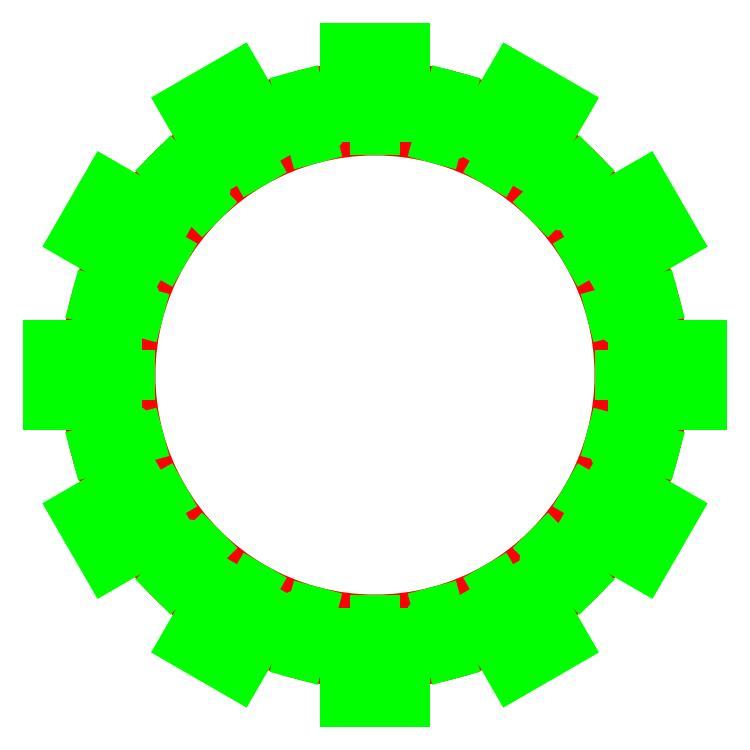
<metadata>
{"format":"dxf","ext":"dxf","renderer":"ezdxf+matplotlib","layout":"modelspace","background":"white","min_lineweight":24,"dpi":150}
</metadata>
<code>
0
SECTION
2
ENTITIES
0
ARC
8
LAYER_01
10
-3687
20
-10.09
30
0
40
384.1
50
345
51
15
0
ARC
8
LAYER_01
10
-3687
20
-10.09
30
0
40
384.1
50
315
51
345
0
ARC
8
LAYER_01
10
-3687
20
-10.09
30
0
40
384.1
50
285
51
315
0
ARC
8
LAYER_01
10
-3687
20
-10.09
30
0
40
384.1
50
255
51
285
0
ARC
8
LAYER_01
10
-3687
20
-10.09
30
0
40
384.1
50
225
51
255
0
ARC
8
LAYER_01
10
-3687
20
-10.09
30
0
40
384.1
50
195
51
225
0
ARC
8
LAYER_01
10
-3687
20
-10.09
30
0
40
384.1
50
165
51
195
0
ARC
8
LAYER_01
10
-3687
20
-10.09
30
0
40
384.1
50
135
51
165
0
ARC
8
LAYER_01
10
-3687
20
-10.09
30
0
40
384.1
50
105
51
135
0
ARC
8
LAYER_01
10
-3687
20
-10.09
30
0
40
384.1
50
75
51
105
0
ARC
8
LAYER_01
10
-3687
20
-10.09
30
0
40
384.1
50
45
51
75
0
ARC
8
LAYER_01
10
-3687
20
-10.09
30
0
40
384.1
50
15
51
45
0
ARC
8
LAYER_01
10
-3687
20
-10.09
30
0
40
325
50
345
51
15
0
ARC
8
LAYER_01
10
-3687
20
-10.09
30
0
40
325
50
315
51
345
0
ARC
8
LAYER_01
10
-3687
20
-10.09
30
0
40
325
50
285
51
315
0
ARC
8
LAYER_01
10
-3687
20
-10.09
30
0
40
325
50
255
51
285
0
ARC
8
LAYER_01
10
-3687
20
-10.09
30
0
40
325
50
225
51
255
0
ARC
8
LAYER_01
10
-3687
20
-10.09
30
0
40
325
50
195
51
225
0
ARC
8
LAYER_01
10
-3687
20
-10.09
30
0
40
325
50
165
51
195
0
ARC
8
LAYER_01
10
-3687
20
-10.09
30
0
40
325
50
135
51
165
0
ARC
8
LAYER_01
10
-3687
20
-10.09
30
0
40
325
50
105
51
135
0
ARC
8
LAYER_01
10
-3687
20
-10.09
30
0
40
325
50
75
51
105
0
ARC
8
LAYER_01
10
-3687
20
-10.09
30
0
40
325
50
45
51
75
0
ARC
8
LAYER_01
10
-3687
20
-10.09
30
0
40
325
50
15
51
45
0
CIRCLE
8
LAYER_02
10
-3733
20
341.3
30
0
40
5
0
CIRCLE
8
LAYER_02
10
-3823
20
317.4
30
0
40
5
0
CIRCLE
8
LAYER_02
10
-3903
20
271.1
30
0
40
5
0
CIRCLE
8
LAYER_02
10
-3968
20
205.7
30
0
40
5
0
CIRCLE
8
LAYER_02
10
-4015
20
125.5
30
0
40
5
0
CIRCLE
8
LAYER_02
10
-4039
20
36.17
30
0
40
5
0
CIRCLE
8
LAYER_02
10
-4039
20
-56.35
30
0
40
5
0
CIRCLE
8
LAYER_02
10
-4015
20
-145.7
30
0
40
5
0
CIRCLE
8
LAYER_02
10
-3968
20
-225.9
30
0
40
5
0
CIRCLE
8
LAYER_02
10
-3903
20
-291.3
30
0
40
5
0
CIRCLE
8
LAYER_02
10
-3823
20
-337.5
30
0
40
5
0
CIRCLE
8
LAYER_02
10
-3733
20
-361.5
30
0
40
5
0
CIRCLE
8
LAYER_02
10
-3641
20
-361.5
30
0
40
5
0
CIRCLE
8
LAYER_02
10
-3551
20
-337.5
30
0
40
5
0
CIRCLE
8
LAYER_02
10
-3471
20
-291.3
30
0
40
5
0
CIRCLE
8
LAYER_02
10
-3406
20
-225.9
30
0
40
5
0
CIRCLE
8
LAYER_02
10
-3360
20
-145.7
30
0
40
5
0
CIRCLE
8
LAYER_02
10
-3336
20
-56.35
30
0
40
5
0
CIRCLE
8
LAYER_02
10
-3336
20
36.17
30
0
40
5
0
CIRCLE
8
LAYER_02
10
-3360
20
125.5
30
0
40
5
0
CIRCLE
8
LAYER_02
10
-3406
20
205.7
30
0
40
5
0
CIRCLE
8
LAYER_02
10
-3471
20
271.1
30
0
40
5
0
CIRCLE
8
LAYER_02
10
-3551
20
317.4
30
0
40
5
0
CIRCLE
8
LAYER_02
10
-3641
20
341.3
30
0
40
5
0
LINE
8
LAYER_02
10
-3959
20
261.5
30
0
11
-3957
21
259.3
31
0
0
ARC
8
LAYER_02
10
-3959
20
256.5
30
0
40
4
50
293.8
51
45
0
ARC
8
LAYER_02
10
-3954
20
245
30
0
40
8.529
50
113.8
51
336.2
0
ARC
8
LAYER_02
10
-3943
20
240
30
0
40
4
50
45
51
156.2
0
LINE
8
LAYER_02
10
-3940
20
242.8
30
0
11
-3936
21
238.4
31
0
0
ARC
8
LAYER_02
10
-3933
20
241.3
30
0
40
4
50
225
51
336.2
0
ARC
8
LAYER_02
10
-3921
20
236.2
30
0
40
8.529
50
293.8
51
156.2
0
ARC
8
LAYER_02
10
-3916
20
224.7
30
0
40
4
50
113.8
51
225
0
LINE
8
LAYER_02
10
-3919
20
221.9
30
0
11
-3917
21
219.7
31
0
0
LINE
8
LAYER_02
10
-4058
20
89.32
30
0
11
-4055
21
88.52
31
0
0
ARC
8
LAYER_02
10
-4056
20
84.66
30
0
40
4
50
323.8
51
75
0
ARC
8
LAYER_02
10
-4046
20
77.26
30
0
40
8.529
50
143.8
51
6.191
0
ARC
8
LAYER_02
10
-4034
20
78.61
30
0
40
4
50
75
51
186.2
0
LINE
8
LAYER_02
10
-4033
20
82.47
30
0
11
-4027
21
80.87
31
0
0
ARC
8
LAYER_02
10
-4026
20
84.74
30
0
40
4
50
255
51
6.191
0
ARC
8
LAYER_02
10
-4013
20
86.09
30
0
40
8.529
50
323.8
51
186.2
0
ARC
8
LAYER_02
10
-4003
20
78.69
30
0
40
4
50
143.8
51
255
0
LINE
8
LAYER_02
10
-4004
20
74.83
30
0
11
-4001
21
74.03
31
0
0
LINE
8
LAYER_02
10
-4058
20
-109.5
30
0
11
-4055
21
-108.7
31
0
0
ARC
8
LAYER_02
10
-4054
20
-112.6
30
0
40
4
50
353.8
51
105
0
ARC
8
LAYER_02
10
-4042
20
-113.9
30
0
40
8.529
50
173.8
51
36.19
0
ARC
8
LAYER_02
10
-4032
20
-106.5
30
0
40
4
50
105
51
216.2
0
LINE
8
LAYER_02
10
-4033
20
-102.7
30
0
11
-4027
21
-101.1
31
0
0
ARC
8
LAYER_02
10
-4028
20
-97.19
30
0
40
4
50
285
51
36.19
0
ARC
8
LAYER_02
10
-4018
20
-89.79
30
0
40
8.529
50
353.8
51
216.2
0
ARC
8
LAYER_02
10
-4005
20
-91.14
30
0
40
4
50
173.8
51
285
0
LINE
8
LAYER_02
10
-4004
20
-95.01
30
0
11
-4001
21
-94.21
31
0
0
LINE
8
LAYER_02
10
-3959
20
-281.7
30
0
11
-3957
21
-279.5
31
0
0
ARC
8
LAYER_02
10
-3954
20
-282.3
30
0
40
4
50
23.81
51
135
0
ARC
8
LAYER_02
10
-3942
20
-277.3
30
0
40
8.529
50
203.8
51
66.19
0
ARC
8
LAYER_02
10
-3937
20
-265.8
30
0
40
4
50
135
51
246.2
0
LINE
8
LAYER_02
10
-3940
20
-263
30
0
11
-3936
21
-258.6
31
0
0
ARC
8
LAYER_02
10
-3938
20
-255.8
30
0
40
4
50
315
51
66.19
0
ARC
8
LAYER_02
10
-3933
20
-244.3
30
0
40
8.529
50
23.81
51
246.2
0
ARC
8
LAYER_02
10
-3922
20
-239.3
30
0
40
4
50
203.8
51
315
0
LINE
8
LAYER_02
10
-3919
20
-242.1
30
0
11
-3917
21
-239.9
31
0
0
LINE
8
LAYER_02
10
-3787
20
-381.1
30
0
11
-3786
21
-378.1
31
0
0
ARC
8
LAYER_02
10
-3782
20
-379.1
30
0
40
4
50
53.81
51
165
0
ARC
8
LAYER_02
10
-3774
20
-369
30
0
40
8.529
50
233.8
51
96.19
0
ARC
8
LAYER_02
10
-3776
20
-356.6
30
0
40
4
50
165
51
276.2
0
LINE
8
LAYER_02
10
-3780
20
-355.5
30
0
11
-3778
21
-349.6
31
0
0
ARC
8
LAYER_02
10
-3782
20
-348.5
30
0
40
4
50
345
51
96.19
0
ARC
8
LAYER_02
10
-3783
20
-336.1
30
0
40
8.529
50
53.81
51
276.2
0
ARC
8
LAYER_02
10
-3776
20
-326
30
0
40
4
50
233.8
51
345
0
LINE
8
LAYER_02
10
-3772
20
-327
30
0
11
-3771
21
-324
31
0
0
LINE
8
LAYER_02
10
-3588
20
-381.1
30
0
11
-3589
21
-378.1
31
0
0
ARC
8
LAYER_02
10
-3585
20
-377.1
30
0
40
4
50
83.81
51
195
0
ARC
8
LAYER_02
10
-3583
20
-364.6
30
0
40
8.529
50
263.8
51
126.2
0
ARC
8
LAYER_02
10
-3591
20
-354.5
30
0
40
4
50
195
51
306.2
0
LINE
8
LAYER_02
10
-3595
20
-355.5
30
0
11
-3596
21
-349.6
31
0
0
ARC
8
LAYER_02
10
-3600
20
-350.6
30
0
40
4
50
15
51
126.2
0
ARC
8
LAYER_02
10
-3607
20
-340.5
30
0
40
8.529
50
83.81
51
306.2
0
ARC
8
LAYER_02
10
-3606
20
-328
30
0
40
4
50
263.8
51
15
0
LINE
8
LAYER_02
10
-3602
20
-327
30
0
11
-3603
21
-324
31
0
0
LINE
8
LAYER_02
10
-3416
20
-281.7
30
0
11
-3418
21
-279.5
31
0
0
ARC
8
LAYER_02
10
-3415
20
-276.7
30
0
40
4
50
113.8
51
225
0
ARC
8
LAYER_02
10
-3420
20
-265.2
30
0
40
8.529
50
293.8
51
156.2
0
ARC
8
LAYER_02
10
-3431
20
-260.1
30
0
40
4
50
225
51
336.2
0
LINE
8
LAYER_02
10
-3434
20
-263
30
0
11
-3439
21
-258.6
31
0
0
ARC
8
LAYER_02
10
-3441
20
-261.4
30
0
40
4
50
45
51
156.2
0
ARC
8
LAYER_02
10
-3453
20
-256.4
30
0
40
8.529
50
113.8
51
336.2
0
ARC
8
LAYER_02
10
-3458
20
-244.9
30
0
40
4
50
293.8
51
45
0
LINE
8
LAYER_02
10
-3455
20
-242.1
30
0
11
-3457
21
-239.9
31
0
0
LINE
8
LAYER_02
10
-3316
20
-109.5
30
0
11
-3319
21
-108.7
31
0
0
ARC
8
LAYER_02
10
-3318
20
-104.8
30
0
40
4
50
143.8
51
255
0
ARC
8
LAYER_02
10
-3328
20
-97.44
30
0
40
8.529
50
323.8
51
186.2
0
ARC
8
LAYER_02
10
-3341
20
-98.79
30
0
40
4
50
255
51
6.191
0
LINE
8
LAYER_02
10
-3342
20
-102.7
30
0
11
-3348
21
-101.1
31
0
0
ARC
8
LAYER_02
10
-3349
20
-104.9
30
0
40
4
50
75
51
186.2
0
ARC
8
LAYER_02
10
-3361
20
-106.3
30
0
40
8.529
50
143.8
51
6.191
0
ARC
8
LAYER_02
10
-3371
20
-98.87
30
0
40
4
50
323.8
51
75
0
LINE
8
LAYER_02
10
-3370
20
-95.01
30
0
11
-3373
21
-94.21
31
0
0
LINE
8
LAYER_02
10
-3316
20
89.32
30
0
11
-3319
21
88.52
31
0
0
ARC
8
LAYER_02
10
-3320
20
92.38
30
0
40
4
50
173.8
51
285
0
ARC
8
LAYER_02
10
-3333
20
93.73
30
0
40
8.529
50
353.8
51
216.2
0
ARC
8
LAYER_02
10
-3343
20
86.34
30
0
40
4
50
285
51
36.19
0
LINE
8
LAYER_02
10
-3342
20
82.47
30
0
11
-3348
21
80.87
31
0
0
ARC
8
LAYER_02
10
-3347
20
77.01
30
0
40
4
50
105
51
216.2
0
ARC
8
LAYER_02
10
-3357
20
69.61
30
0
40
8.529
50
173.8
51
36.19
0
ARC
8
LAYER_02
10
-3369
20
70.96
30
0
40
4
50
353.8
51
105
0
LINE
8
LAYER_02
10
-3370
20
74.83
30
0
11
-3373
21
74.03
31
0
0
LINE
8
LAYER_02
10
-3416
20
261.5
30
0
11
-3418
21
259.3
31
0
0
ARC
8
LAYER_02
10
-3421
20
262.1
30
0
40
4
50
203.8
51
315
0
ARC
8
LAYER_02
10
-3432
20
257.1
30
0
40
8.529
50
23.81
51
246.2
0
ARC
8
LAYER_02
10
-3437
20
245.6
30
0
40
4
50
315
51
66.19
0
LINE
8
LAYER_02
10
-3434
20
242.8
30
0
11
-3439
21
238.4
31
0
0
ARC
8
LAYER_02
10
-3436
20
235.6
30
0
40
4
50
135
51
246.2
0
ARC
8
LAYER_02
10
-3441
20
224.1
30
0
40
8.529
50
203.8
51
66.19
0
ARC
8
LAYER_02
10
-3452
20
219.1
30
0
40
4
50
23.81
51
135
0
LINE
8
LAYER_02
10
-3455
20
221.9
30
0
11
-3457
21
219.7
31
0
0
LINE
8
LAYER_02
10
-3588
20
360.9
30
0
11
-3589
21
357.9
31
0
0
ARC
8
LAYER_02
10
-3592
20
359
30
0
40
4
50
233.8
51
345
0
ARC
8
LAYER_02
10
-3600
20
348.9
30
0
40
8.529
50
53.81
51
276.2
0
ARC
8
LAYER_02
10
-3598
20
336.4
30
0
40
4
50
345
51
96.19
0
LINE
8
LAYER_02
10
-3595
20
335.4
30
0
11
-3596
21
329.4
31
0
0
ARC
8
LAYER_02
10
-3592
20
328.4
30
0
40
4
50
165
51
276.2
0
ARC
8
LAYER_02
10
-3591
20
315.9
30
0
40
8.529
50
233.8
51
96.19
0
ARC
8
LAYER_02
10
-3598
20
305.8
30
0
40
4
50
53.81
51
165
0
LINE
8
LAYER_02
10
-3602
20
306.8
30
0
11
-3603
21
303.8
31
0
0
LINE
8
LAYER_02
10
-3787
20
360.9
30
0
11
-3786
21
357.9
31
0
0
ARC
8
LAYER_02
10
-3790
20
356.9
30
0
40
4
50
263.8
51
15
0
ARC
8
LAYER_02
10
-3791
20
344.4
30
0
40
8.529
50
83.81
51
306.2
0
ARC
8
LAYER_02
10
-3784
20
334.3
30
0
40
4
50
15
51
126.2
0
LINE
8
LAYER_02
10
-3780
20
335.4
30
0
11
-3778
21
329.4
31
0
0
ARC
8
LAYER_02
10
-3774
20
330.4
30
0
40
4
50
195
51
306.2
0
ARC
8
LAYER_02
10
-3767
20
320.3
30
0
40
8.529
50
263.8
51
126.2
0
ARC
8
LAYER_02
10
-3768
20
307.9
30
0
40
4
50
83.81
51
195
0
LINE
8
LAYER_02
10
-3772
20
306.8
30
0
11
-3771
21
303.8
31
0
0
LINE
8
LAYER_02
10
-4020
20
182
30
0
11
-3969
21
152.4
31
0
0
LINE
8
LAYER_02
10
-4071
20
-10.09
30
0
11
-4012
21
-10.09
31
0
0
LINE
8
LAYER_02
10
-4020
20
-202.1
30
0
11
-3969
21
-172.6
31
0
0
LINE
8
LAYER_02
10
-3879
20
-342.7
30
0
11
-3850
21
-291.5
31
0
0
LINE
8
LAYER_02
10
-3687
20
-394.2
30
0
11
-3687
21
-335.1
31
0
0
LINE
8
LAYER_02
10
-3495
20
-342.7
30
0
11
-3525
21
-291.5
31
0
0
LINE
8
LAYER_02
10
-3354
20
-202.1
30
0
11
-3406
21
-172.6
31
0
0
LINE
8
LAYER_02
10
-3303
20
-10.09
30
0
11
-3362
21
-10.09
31
0
0
LINE
8
LAYER_02
10
-3354
20
182
30
0
11
-3406
21
152.4
31
0
0
LINE
8
LAYER_02
10
-3495
20
322.5
30
0
11
-3525
21
271.4
31
0
0
POLYLINE
8
LAYER_02
66
     1
10
0
20
0
30
0
0
VERTEX
8
LAYER_02
10
-3727
20
332.6
30
0
0
VERTEX
8
LAYER_02
10
-3727
20
424.8
30
0
0
VERTEX
8
LAYER_02
10
-3647
20
424.8
30
0
0
VERTEX
8
LAYER_02
10
-3647
20
332.6
30
0
0
SEQEND
8
LAYER_02
0
LINE
8
LAYER_02
10
-3727
20
332.6
30
0
11
-3647
21
332.6
31
0
0
LINE
8
LAYER_02
10
-3893
20
266.6
30
0
11
-3824
21
306.8
31
0
0
POLYLINE
8
LAYER_02
66
     1
10
0
20
0
30
0
0
VERTEX
8
LAYER_02
10
-3893
20
266.6
30
0
0
VERTEX
8
LAYER_02
10
-3939
20
346.5
30
0
0
VERTEX
8
LAYER_02
10
-3870
20
386.6
30
0
0
VERTEX
8
LAYER_02
10
-3824
20
306.8
30
0
0
SEQEND
8
LAYER_02
0
LINE
8
LAYER_02
10
-4004
20
126.5
30
0
11
-3964
21
196.1
31
0
0
POLYLINE
8
LAYER_02
66
     1
10
0
20
0
30
0
0
VERTEX
8
LAYER_02
10
-4004
20
126.5
30
0
0
VERTEX
8
LAYER_02
10
-4084
20
172.6
30
0
0
VERTEX
8
LAYER_02
10
-4044
20
242.2
30
0
0
VERTEX
8
LAYER_02
10
-3964
20
196.1
30
0
0
SEQEND
8
LAYER_02
0
LINE
8
LAYER_02
10
-4030
20
-50.27
30
0
11
-4030
21
30.09
31
0
0
POLYLINE
8
LAYER_02
66
     1
10
0
20
0
30
0
0
VERTEX
8
LAYER_02
10
-4030
20
-50.27
30
0
0
VERTEX
8
LAYER_02
10
-4122
20
-50.27
30
0
0
VERTEX
8
LAYER_02
10
-4122
20
30.09
30
0
0
VERTEX
8
LAYER_02
10
-4030
20
30.09
30
0
0
SEQEND
8
LAYER_02
0
LINE
8
LAYER_02
10
-3964
20
-216.3
30
0
11
-4004
21
-146.7
31
0
0
POLYLINE
8
LAYER_02
66
     1
10
0
20
0
30
0
0
VERTEX
8
LAYER_02
10
-3964
20
-216.3
30
0
0
VERTEX
8
LAYER_02
10
-4044
20
-262.3
30
0
0
VERTEX
8
LAYER_02
10
-4084
20
-192.7
30
0
0
VERTEX
8
LAYER_02
10
-4004
20
-146.7
30
0
0
SEQEND
8
LAYER_02
0
LINE
8
LAYER_02
10
-3824
20
-327
30
0
11
-3893
21
-286.8
31
0
0
POLYLINE
8
LAYER_02
66
     1
10
0
20
0
30
0
0
VERTEX
8
LAYER_02
10
-3824
20
-327
30
0
0
VERTEX
8
LAYER_02
10
-3870
20
-406.8
30
0
0
VERTEX
8
LAYER_02
10
-3939
20
-366.6
30
0
0
VERTEX
8
LAYER_02
10
-3893
20
-286.8
30
0
0
SEQEND
8
LAYER_02
0
LINE
8
LAYER_02
10
-3647
20
-352.8
30
0
11
-3727
21
-352.8
31
0
0
POLYLINE
8
LAYER_02
66
     1
10
0
20
0
30
0
0
VERTEX
8
LAYER_02
10
-3647
20
-352.8
30
0
0
VERTEX
8
LAYER_02
10
-3647
20
-445
30
0
0
VERTEX
8
LAYER_02
10
-3727
20
-445
30
0
0
VERTEX
8
LAYER_02
10
-3727
20
-352.8
30
0
0
SEQEND
8
LAYER_02
0
LINE
8
LAYER_02
10
-3481
20
-286.8
30
0
11
-3551
21
-327
31
0
0
POLYLINE
8
LAYER_02
66
     1
10
0
20
0
30
0
0
VERTEX
8
LAYER_02
10
-3481
20
-286.8
30
0
0
VERTEX
8
LAYER_02
10
-3435
20
-366.6
30
0
0
VERTEX
8
LAYER_02
10
-3504
20
-406.8
30
0
0
VERTEX
8
LAYER_02
10
-3551
20
-327
30
0
0
SEQEND
8
LAYER_02
0
LINE
8
LAYER_02
10
-3370
20
-146.7
30
0
11
-3410
21
-216.3
31
0
0
POLYLINE
8
LAYER_02
66
     1
10
0
20
0
30
0
0
VERTEX
8
LAYER_02
10
-3370
20
-146.7
30
0
0
VERTEX
8
LAYER_02
10
-3290
20
-192.7
30
0
0
VERTEX
8
LAYER_02
10
-3331
20
-262.3
30
0
0
VERTEX
8
LAYER_02
10
-3410
20
-216.3
30
0
0
SEQEND
8
LAYER_02
0
LINE
8
LAYER_02
10
-3344
20
30.09
30
0
11
-3344
21
-50.27
31
0
0
POLYLINE
8
LAYER_02
66
     1
10
0
20
0
30
0
0
VERTEX
8
LAYER_02
10
-3344
20
30.09
30
0
0
VERTEX
8
LAYER_02
10
-3252
20
30.09
30
0
0
VERTEX
8
LAYER_02
10
-3252
20
-50.27
30
0
0
VERTEX
8
LAYER_02
10
-3344
20
-50.27
30
0
0
SEQEND
8
LAYER_02
0
LINE
8
LAYER_02
10
-3410
20
196.1
30
0
11
-3370
21
126.5
31
0
0
POLYLINE
8
LAYER_02
66
     1
10
0
20
0
30
0
0
VERTEX
8
LAYER_02
10
-3410
20
196.1
30
0
0
VERTEX
8
LAYER_02
10
-3331
20
242.2
30
0
0
VERTEX
8
LAYER_02
10
-3290
20
172.6
30
0
0
VERTEX
8
LAYER_02
10
-3370
20
126.5
30
0
0
SEQEND
8
LAYER_02
0
LINE
8
LAYER_02
10
-3551
20
306.8
30
0
11
-3481
21
266.6
31
0
0
POLYLINE
8
LAYER_02
66
     1
10
0
20
0
30
0
0
VERTEX
8
LAYER_02
10
-3551
20
306.8
30
0
0
VERTEX
8
LAYER_02
10
-3504
20
386.6
30
0
0
VERTEX
8
LAYER_02
10
-3435
20
346.5
30
0
0
VERTEX
8
LAYER_02
10
-3481
20
266.6
30
0
0
SEQEND
8
LAYER_02
0
LINE
8
LAYER_02
10
-3687
20
374
30
0
11
-3687
21
314.9
31
0
0
LINE
8
LAYER_02
10
-3879
20
322.5
30
0
11
-3850
21
271.4
31
0
0
ENDSEC
0
EOF

</code>
